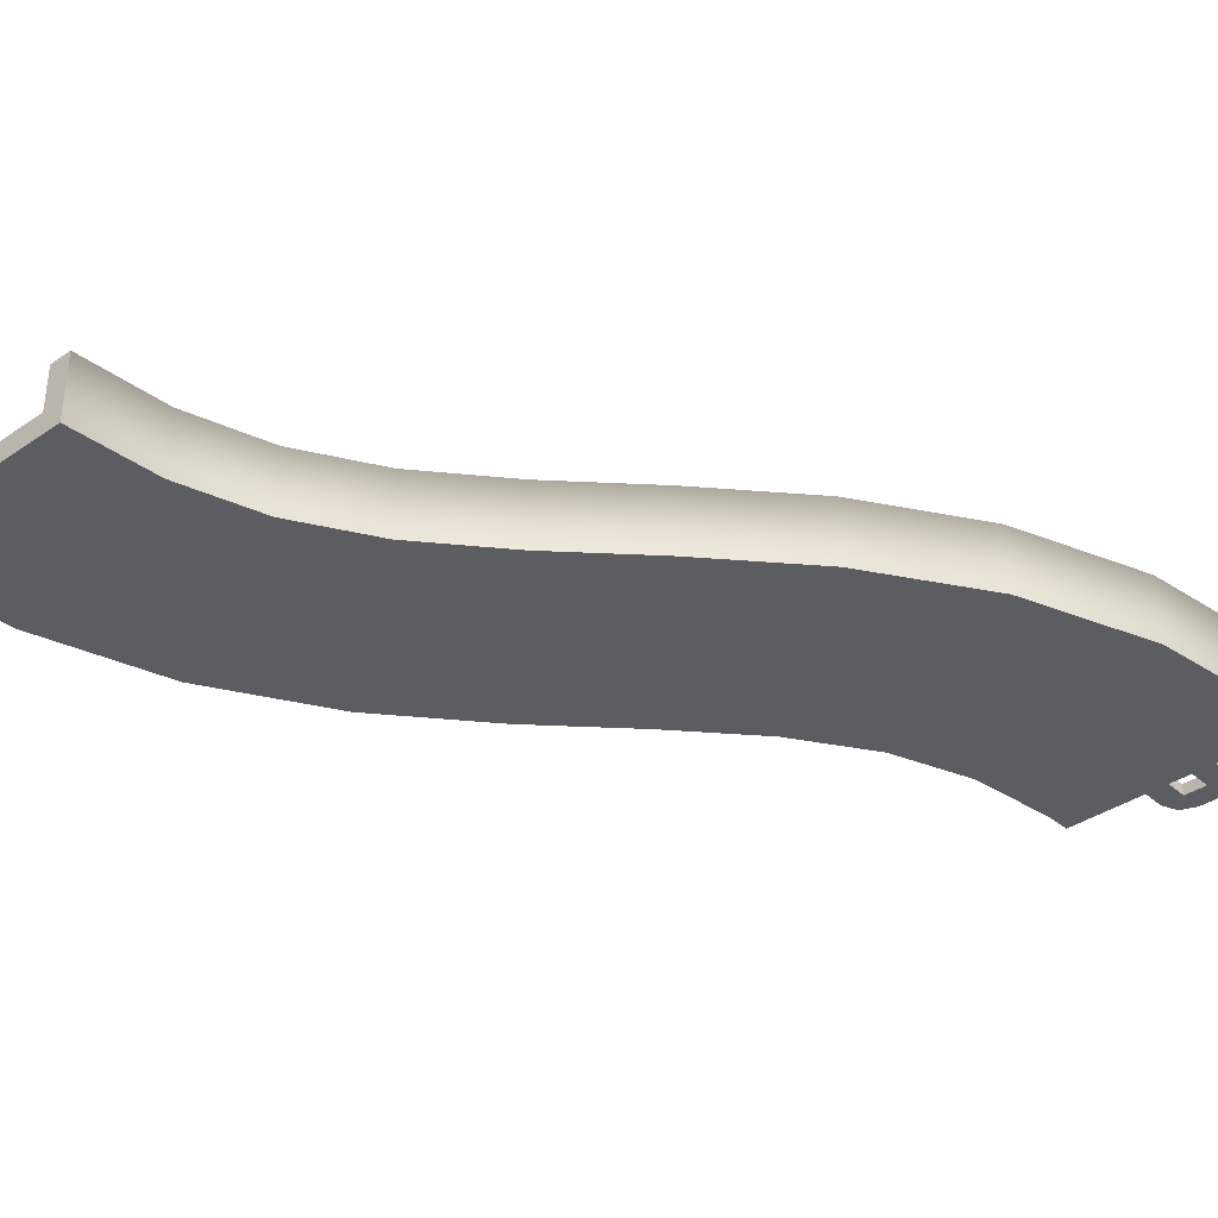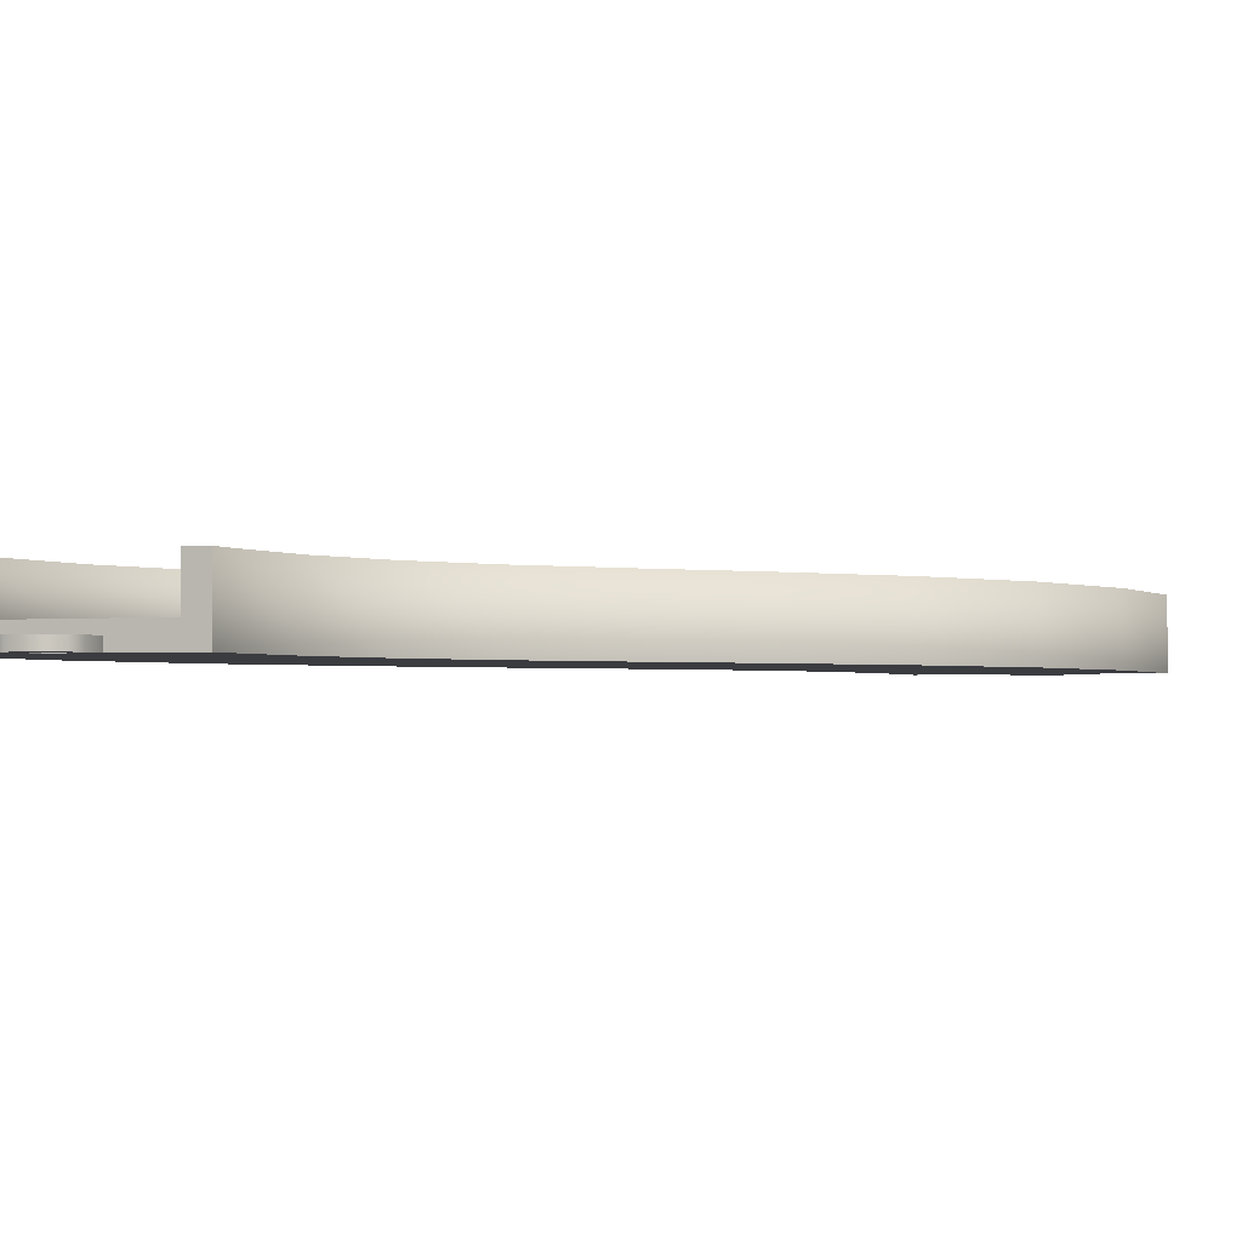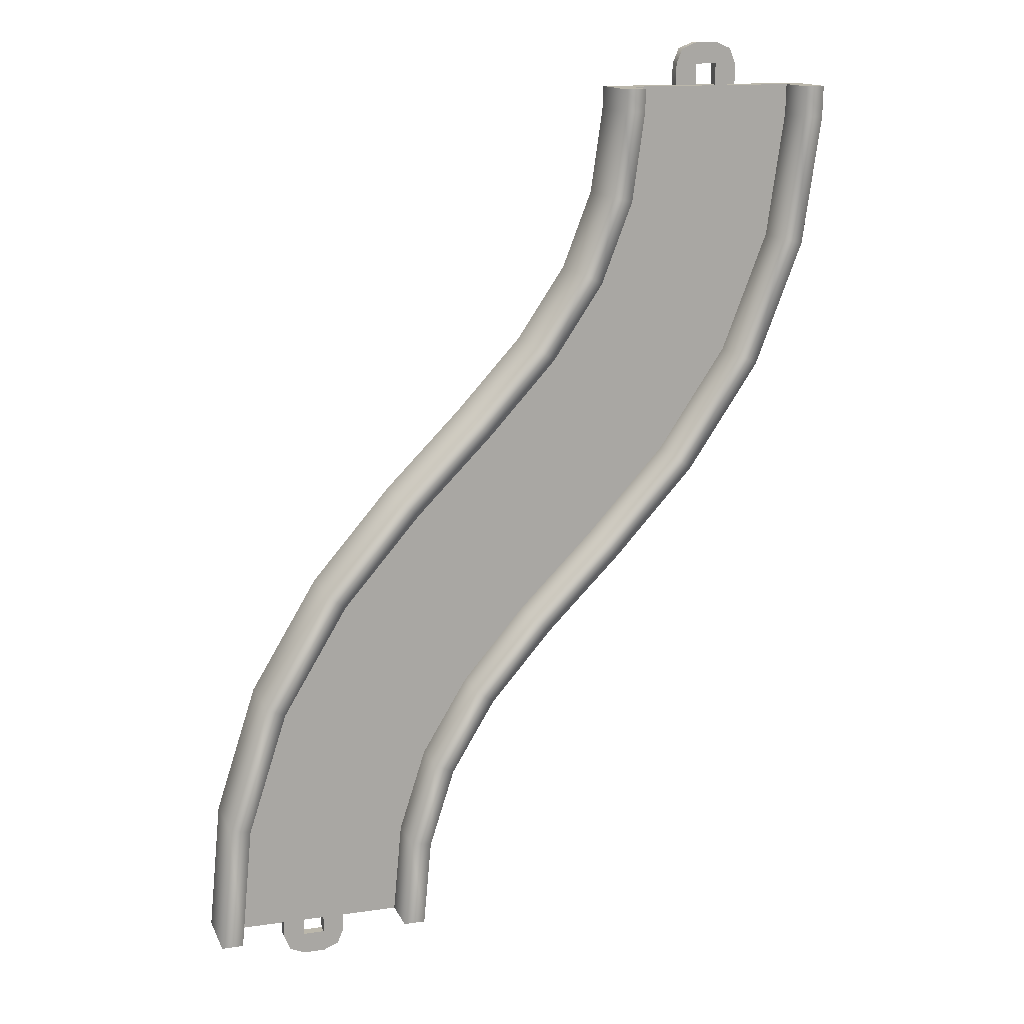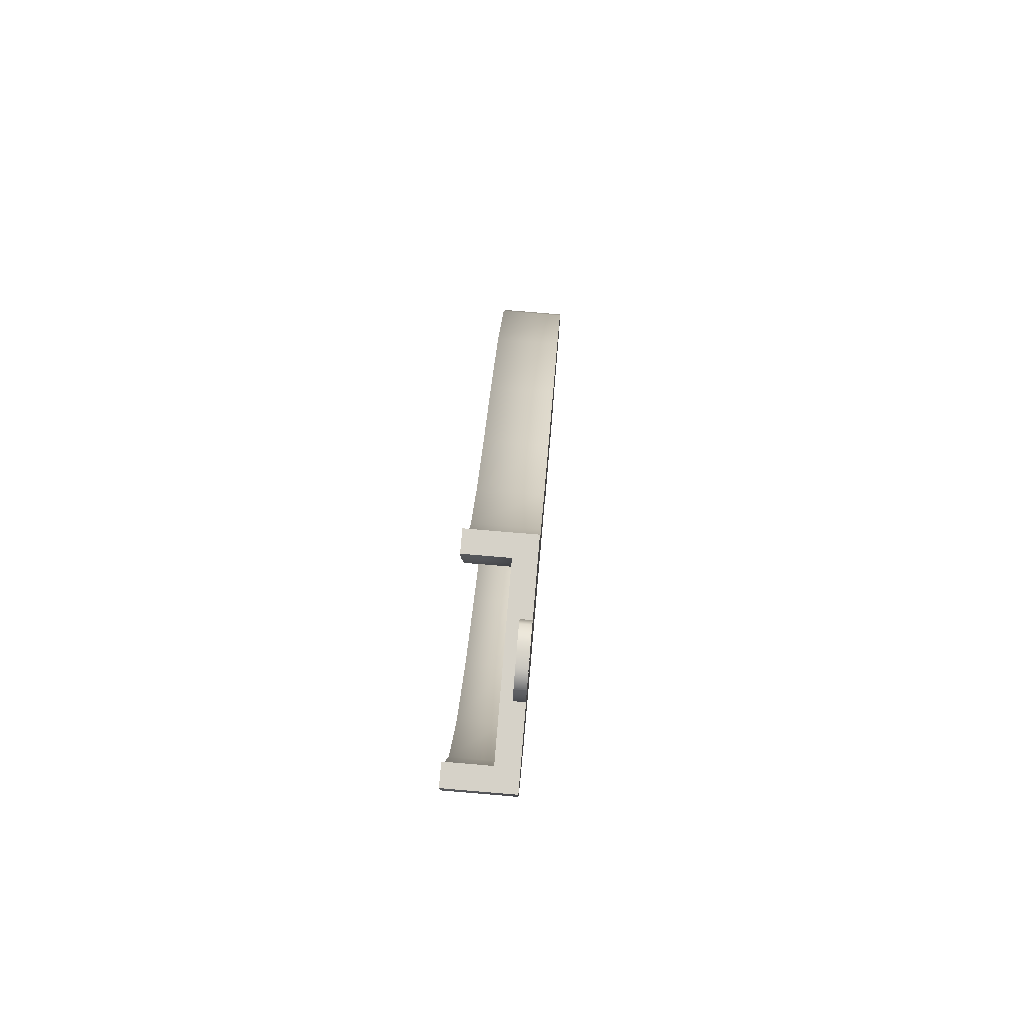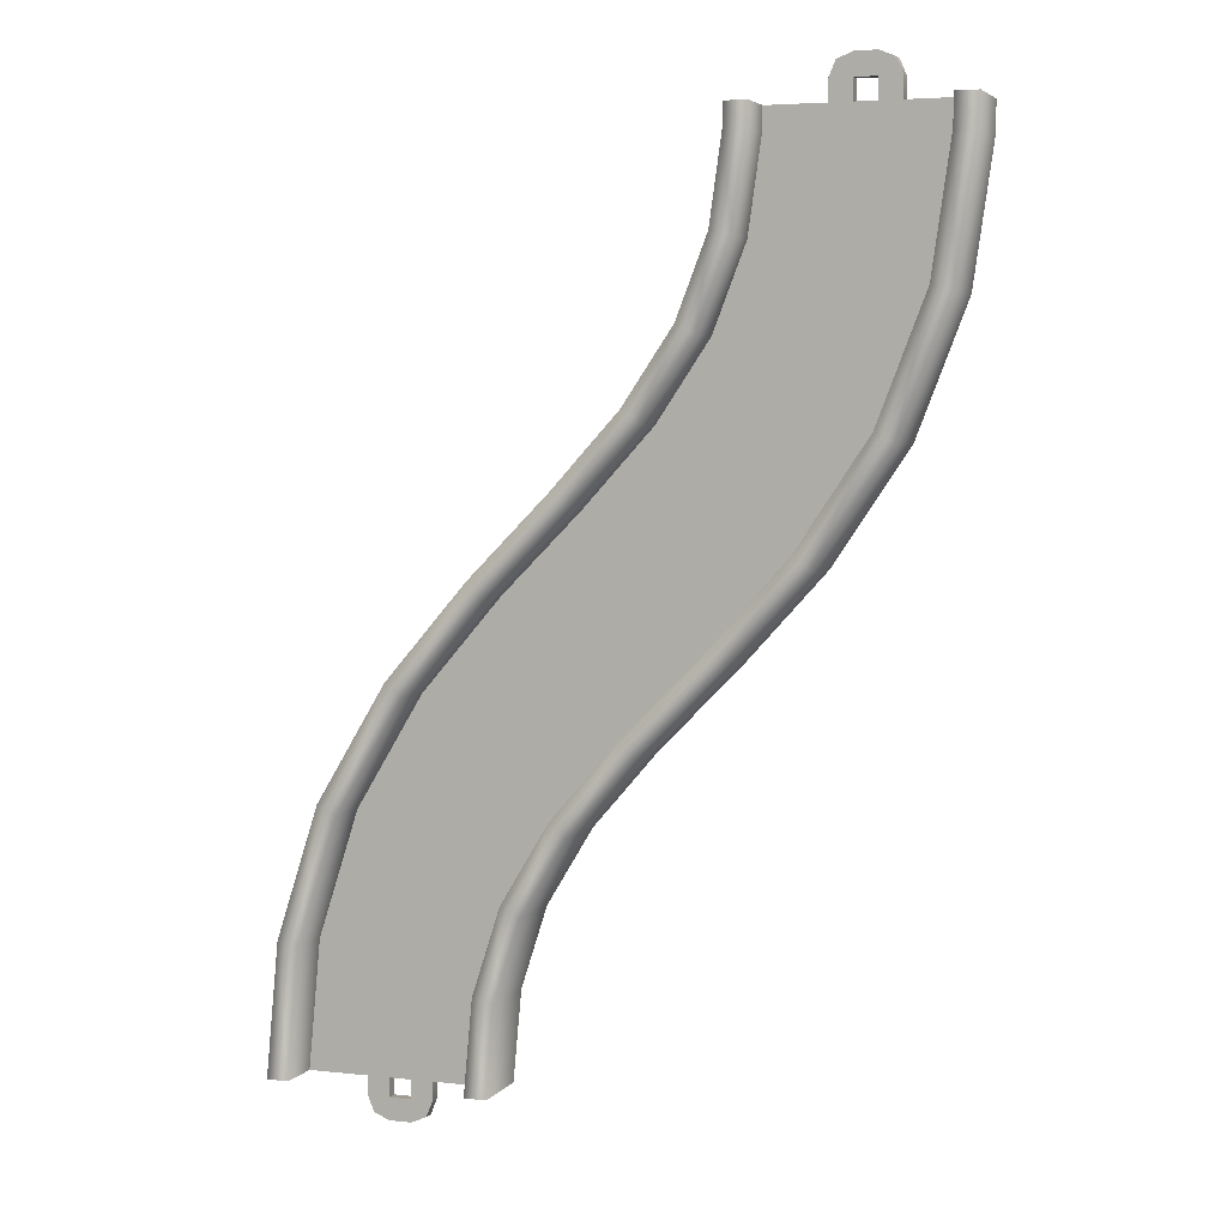
<metadata>
{"format":"obj","ext":"obj","renderer":"f3d","projection":"perspective","resolution":1024,"background":"white","views":[{"elev":-37.0,"azim":-138.3,"up":"+Y"},{"elev":-2.1,"azim":19.9,"up":"+Y"},{"elev":14.2,"azim":162.3,"up":"+Z"},{"elev":78.1,"azim":-85.2,"up":"+Z"},{"elev":4.4,"azim":-160.3,"up":"+Z"}]}
</metadata>
<code>
g track-narrow-curve
v -0.5 0 3.815e-06 1 1 1
v -0.537 0 0.4013 1 1 1
v 0.5 0 5.722e-06 1 1 1
v 0.444 0 0.5952 1 1 1
v -0.6536 0 0.7644 1 1 1
v 0.2555 0 1.181 1 1 1
v -0.5 0.3 3.815e-06 1 1 1
v -0.537 0.3 0.4013 1 1 1
v -0.6536 0.3 0.7644 1 1 1
v 0.5 0.3 5.722e-06 1 1 1
v 0.444 0.3 0.5952 1 1 1
v 0.2555 0.3 1.181 1 1 1
v 0.4 0.1 5.245e-06 1 1 1
v 0.3459 0.1 0.5758 1 1 1
v -0.4 0.1 4.292e-06 1 1 1
v -0.4389 0.1 0.4207 1 1 1
v 0.1646 0.1 1.139 1 1 1
v -0.5627 0.1 0.806 1 1 1
v -0.4 0.3 4.292e-06 1 1 1
v -0.4389 0.3 0.4207 1 1 1
v -0.5627 0.3 0.806 1 1 1
v 0.4 0.3 5.245e-06 1 1 1
v 0.3459 0.3 0.5758 1 1 1
v 0.1646 0.3 1.139 1 1 1
v -0.8565 0 1.101 1 1 1
v -0.05494 0 1.699 1 1 1
v -1.143 0 1.433 1 1 1
v -0.4209 0 2.125 1 1 1
v -0.8565 0.3 1.101 1 1 1
v -1.143 0.3 1.433 1 1 1
v -0.05494 0.3 1.699 1 1 1
v -0.4209 0.3 2.125 1 1 1
v -0.1351 0.1 1.639 1 1 1
v -0.7763 0.1 1.161 1 1 1
v -0.4931 0.1 2.055 1 1 1
v -1.071 0.1 1.502 1 1 1
v -0.7763 0.3 1.161 1 1 1
v -1.071 0.3 1.502 1 1 1
v -0.1351 0.3 1.639 1 1 1
v -0.4931 0.3 2.055 1 1 1
v -1.49 0 1.784 1 1 1
v -0.7772 0 2.485 1 1 1
v -1.858 0 2.189 1 1 1
v -1.081 0 2.819 1 1 1
v -1.49 0.3 1.784 1 1 1
v -1.858 0.3 2.189 1 1 1
v -0.7772 0.3 2.485 1 1 1
v -1.081 0.3 2.819 1 1 1
v -0.8484 0.1 2.415 1 1 1
v -1.419 0.1 1.854 1 1 1
v -1.159 0.1 2.756 1 1 1
v -1.781 0.1 2.252 1 1 1
v -1.419 0.3 1.854 1 1 1
v -1.781 0.3 2.252 1 1 1
v -0.8484 0.3 2.415 1 1 1
v -1.159 0.3 2.756 1 1 1
v -2.189 0 2.685 1 1 1
v -1.305 0 3.152 1 1 1
v -2.411 0 3.26 1 1 1
v -1.442 0 3.507 1 1 1
v -2.189 0.3 2.685 1 1 1
v -2.411 0.3 3.26 1 1 1
v -1.305 0.3 3.152 1 1 1
v -1.442 0.3 3.507 1 1 1
v -1.394 0.1 3.105 1 1 1
v -2.101 0.1 2.732 1 1 1
v -1.539 0.1 3.483 1 1 1
v -2.314 0.1 3.285 1 1 1
v -2.101 0.3 2.732 1 1 1
v -2.314 0.3 3.285 1 1 1
v -1.394 0.3 3.105 1 1 1
v -1.539 0.3 3.483 1 1 1
v -2.497 0 3.856 1 1 1
v -1.498 0 3.898 1 1 1
v -2.5 0 4 1 1 1
v -1.5 0 4 1 1 1
v -2.497 0.3 3.856 1 1 1
v -2.5 0.3 4 1 1 1
v -1.498 0.3 3.898 1 1 1
v -1.5 0.3 4 1 1 1
v -1.598 0.1 3.894 1 1 1
v -2.397 0.1 3.86 1 1 1
v -1.6 0.1 4 1 1 1
v -2.4 0.1 4 1 1 1
v -2.397 0.3 3.86 1 1 1
v -2.4 0.3 4 1 1 1
v -1.598 0.3 3.894 1 1 1
v -1.6 0.3 4 1 1 1
v -0.4 0.3 0 1 1 1
v -0.5 0.3 0 1 1 1
v -0.4 0.1 0 1 1 1
v -0.5 0 0 1 1 1
v 0.5 0 0 1 1 1
v 0.4 0.1 0 1 1 1
v 0.5 0.3 0 1 1 1
v 0.4 0.3 0 1 1 1
v -0.1207 0 -0.1707 1 1 1
v -0.1207 0.05 -0.1707 1 1 1
v -0.15 0 -0.1 1 1 1
v -0.15 0.05 -0.1 1 1 1
v -0.05 0 -0.2 1 1 1
v -0.05 0.05 -0.2 1 1 1
v -0.05 0 7.219e-16 1 1 1
v -0.05 0 -0.1 1 1 1
v -0.15 0 1.083e-15 1 1 1
v 0.05 0 -0.2 1 1 1
v 0.05 0 -0.1 1 1 1
v 0.05 0 3.61e-16 1 1 1
v 0.1207 0 -0.1707 1 1 1
v 0.15 0 -0.1 1 1 1
v 0.15 0 0 1 1 1
v 0.1207 0.05 -0.1707 1 1 1
v 0.15 0.05 -0.1 1 1 1
v 0.05 0.05 -0.2 1 1 1
v 0.15 0.05 0 1 1 1
v -0.15 0.05 1.083e-15 1 1 1
v 0.05 0.05 -0.1 1 1 1
v 0.05 0.05 3.61e-16 1 1 1
v -0.05 0.05 -0.1 1 1 1
v -0.05 0.05 7.219e-16 1 1 1
v -1.6 0.3 4 1 1 1
v -1.5 0.3 4 1 1 1
v -1.6 0.1 4 1 1 1
v -1.5 0 4 1 1 1
v -2.5 0 4 1 1 1
v -2.4 0.1 4 1 1 1
v -2.5 0.3 4 1 1 1
v -2.4 0.3 4 1 1 1
v -1.879 0 4.171 1 1 1
v -1.879 0.05 4.171 1 1 1
v -1.85 0 4.1 1 1 1
v -1.85 0.05 4.1 1 1 1
v -1.95 0 4.2 1 1 1
v -1.95 0.05 4.2 1 1 1
v -1.95 0 4 1 1 1
v -1.95 0 4.1 1 1 1
v -1.85 0 4 1 1 1
v -2.05 0 4.2 1 1 1
v -2.05 0 4.1 1 1 1
v -2.05 0 4 1 1 1
v -2.121 0 4.171 1 1 1
v -2.15 0 4.1 1 1 1
v -2.15 0 4 1 1 1
v -2.121 0.05 4.171 1 1 1
v -2.15 0.05 4.1 1 1 1
v -2.05 0.05 4.2 1 1 1
v -2.15 0.05 4 1 1 1
v -1.85 0.05 4 1 1 1
v -2.05 0.05 4.1 1 1 1
v -2.05 0.05 4 1 1 1
v -1.95 0.05 4.1 1 1 1
v -1.95 0.05 4 1 1 1
f 3 2 1
f 2 3 4
f 4 5 2
f 5 4 6
f 2 7 1
f 7 2 8
f 5 8 2
f 8 5 9
f 11 3 10
f 3 11 4
f 12 4 11
f 4 12 6
f 15 14 13
f 14 15 16
f 16 17 14
f 17 16 18
f 7 20 19
f 20 7 8
f 8 21 20
f 21 8 9
f 20 15 19
f 15 20 16
f 21 16 20
f 16 21 18
f 22 11 10
f 11 22 23
f 23 12 11
f 12 23 24
f 14 22 13
f 22 14 23
f 17 23 14
f 23 17 24
f 6 25 5
f 25 6 26
f 26 27 25
f 27 26 28
f 25 9 5
f 9 25 29
f 27 29 25
f 29 27 30
f 31 6 12
f 6 31 26
f 32 26 31
f 26 32 28
f 18 33 17
f 33 18 34
f 34 35 33
f 35 34 36
f 9 37 21
f 37 9 29
f 29 38 37
f 38 29 30
f 37 18 21
f 18 37 34
f 38 34 37
f 34 38 36
f 24 31 12
f 31 24 39
f 39 32 31
f 32 39 40
f 33 24 17
f 24 33 39
f 35 39 33
f 39 35 40
f 28 41 27
f 41 28 42
f 42 43 41
f 43 42 44
f 41 30 27
f 30 41 45
f 43 45 41
f 45 43 46
f 47 28 32
f 28 47 42
f 48 42 47
f 42 48 44
f 36 49 35
f 49 36 50
f 50 51 49
f 51 50 52
f 30 53 38
f 53 30 45
f 45 54 53
f 54 45 46
f 53 36 38
f 36 53 50
f 54 50 53
f 50 54 52
f 40 47 32
f 47 40 55
f 55 48 47
f 48 55 56
f 49 40 35
f 40 49 55
f 51 55 49
f 55 51 56
f 44 57 43
f 57 44 58
f 58 59 57
f 59 58 60
f 57 46 43
f 46 57 61
f 59 61 57
f 61 59 62
f 63 44 48
f 44 63 58
f 64 58 63
f 58 64 60
f 52 65 51
f 65 52 66
f 66 67 65
f 67 66 68
f 46 69 54
f 69 46 61
f 61 70 69
f 70 61 62
f 69 52 54
f 52 69 66
f 70 66 69
f 66 70 68
f 56 63 48
f 63 56 71
f 71 64 63
f 64 71 72
f 65 56 51
f 56 65 71
f 67 71 65
f 71 67 72
f 60 73 59
f 73 60 74
f 74 75 73
f 75 74 76
f 73 62 59
f 62 73 77
f 75 77 73
f 77 75 78
f 79 60 64
f 60 79 74
f 80 74 79
f 74 80 76
f 68 81 67
f 81 68 82
f 82 83 81
f 83 82 84
f 62 85 70
f 85 62 77
f 77 86 85
f 86 77 78
f 85 68 70
f 68 85 82
f 86 82 85
f 82 86 84
f 72 79 64
f 79 72 87
f 87 80 79
f 80 87 88
f 81 72 67
f 72 81 87
f 83 87 81
f 87 83 88
f 91 90 89
f 91 92 90
f 92 91 93
f 94 93 91
f 93 94 95
f 95 94 96
f 99 98 97
f 98 99 100
f 98 101 97
f 101 98 102
f 105 104 103
f 104 105 101
f 101 105 97
f 97 105 99
f 106 104 101
f 106 107 104
f 106 108 107
f 109 108 106
f 110 108 109
f 108 110 111
f 113 109 112
f 109 113 110
f 114 109 106
f 109 114 112
f 115 110 113
f 110 115 111
f 105 100 99
f 100 105 116
f 102 106 101
f 106 102 114
f 108 117 107
f 117 108 118
f 117 104 107
f 104 117 119
f 120 104 119
f 104 120 103
f 116 98 100
f 120 98 116
f 119 98 120
f 119 102 98
f 117 102 119
f 102 117 114
f 118 114 117
f 118 112 114
f 115 112 118
f 112 115 113
f 123 122 121
f 123 124 122
f 124 123 125
f 126 125 123
f 125 126 127
f 127 126 128
f 131 130 129
f 130 131 132
f 130 133 129
f 133 130 134
f 137 136 135
f 136 137 133
f 133 137 129
f 129 137 131
f 138 136 133
f 138 139 136
f 138 140 139
f 141 140 138
f 142 140 141
f 140 142 143
f 145 141 144
f 141 145 142
f 146 141 138
f 141 146 144
f 147 142 145
f 142 147 143
f 137 132 131
f 132 137 148
f 134 138 133
f 138 134 146
f 140 149 139
f 149 140 150
f 149 136 139
f 136 149 151
f 152 136 151
f 136 152 135
f 148 130 132
f 152 130 148
f 151 130 152
f 151 134 130
f 149 134 151
f 134 149 146
f 150 146 149
f 150 144 146
f 147 144 150
f 144 147 145
g track-narrow-curve
f 3 2 1
f 2 3 4
f 4 5 2
f 5 4 6
f 2 7 1
f 7 2 8
f 5 8 2
f 8 5 9
f 11 3 10
f 3 11 4
f 12 4 11
f 4 12 6
f 15 14 13
f 14 15 16
f 16 17 14
f 17 16 18
f 7 20 19
f 20 7 8
f 8 21 20
f 21 8 9
f 20 15 19
f 15 20 16
f 21 16 20
f 16 21 18
f 22 11 10
f 11 22 23
f 23 12 11
f 12 23 24
f 14 22 13
f 22 14 23
f 17 23 14
f 23 17 24
f 6 25 5
f 25 6 26
f 26 27 25
f 27 26 28
f 25 9 5
f 9 25 29
f 27 29 25
f 29 27 30
f 31 6 12
f 6 31 26
f 32 26 31
f 26 32 28
f 18 33 17
f 33 18 34
f 34 35 33
f 35 34 36
f 9 37 21
f 37 9 29
f 29 38 37
f 38 29 30
f 37 18 21
f 18 37 34
f 38 34 37
f 34 38 36
f 24 31 12
f 31 24 39
f 39 32 31
f 32 39 40
f 33 24 17
f 24 33 39
f 35 39 33
f 39 35 40
f 28 41 27
f 41 28 42
f 42 43 41
f 43 42 44
f 41 30 27
f 30 41 45
f 43 45 41
f 45 43 46
f 47 28 32
f 28 47 42
f 48 42 47
f 42 48 44
f 36 49 35
f 49 36 50
f 50 51 49
f 51 50 52
f 30 53 38
f 53 30 45
f 45 54 53
f 54 45 46
f 53 36 38
f 36 53 50
f 54 50 53
f 50 54 52
f 40 47 32
f 47 40 55
f 55 48 47
f 48 55 56
f 49 40 35
f 40 49 55
f 51 55 49
f 55 51 56
f 44 57 43
f 57 44 58
f 58 59 57
f 59 58 60
f 57 46 43
f 46 57 61
f 59 61 57
f 61 59 62
f 63 44 48
f 44 63 58
f 64 58 63
f 58 64 60
f 52 65 51
f 65 52 66
f 66 67 65
f 67 66 68
f 46 69 54
f 69 46 61
f 61 70 69
f 70 61 62
f 69 52 54
f 52 69 66
f 70 66 69
f 66 70 68
f 56 63 48
f 63 56 71
f 71 64 63
f 64 71 72
f 65 56 51
f 56 65 71
f 67 71 65
f 71 67 72
f 60 73 59
f 73 60 74
f 74 75 73
f 75 74 76
f 73 62 59
f 62 73 77
f 75 77 73
f 77 75 78
f 79 60 64
f 60 79 74
f 80 74 79
f 74 80 76
f 68 81 67
f 81 68 82
f 82 83 81
f 83 82 84
f 62 85 70
f 85 62 77
f 77 86 85
f 86 77 78
f 85 68 70
f 68 85 82
f 86 82 85
f 82 86 84
f 72 79 64
f 79 72 87
f 87 80 79
f 80 87 88
f 81 72 67
f 72 81 87
f 83 87 81
f 87 83 88
f 91 90 89
f 91 92 90
f 92 91 93
f 94 93 91
f 93 94 95
f 95 94 96
f 99 98 97
f 98 99 100
f 98 101 97
f 101 98 102
f 105 104 103
f 104 105 101
f 101 105 97
f 97 105 99
f 106 104 101
f 106 107 104
f 106 108 107
f 109 108 106
f 110 108 109
f 108 110 111
f 113 109 112
f 109 113 110
f 114 109 106
f 109 114 112
f 115 110 113
f 110 115 111
f 105 100 99
f 100 105 116
f 102 106 101
f 106 102 114
f 108 117 107
f 117 108 118
f 117 104 107
f 104 117 119
f 120 104 119
f 104 120 103
f 116 98 100
f 120 98 116
f 119 98 120
f 119 102 98
f 117 102 119
f 102 117 114
f 118 114 117
f 118 112 114
f 115 112 118
f 112 115 113
f 123 122 121
f 123 124 122
f 124 123 125
f 126 125 123
f 125 126 127
f 127 126 128
f 131 130 129
f 130 131 132
f 130 133 129
f 133 130 134
f 137 136 135
f 136 137 133
f 133 137 129
f 129 137 131
f 138 136 133
f 138 139 136
f 138 140 139
f 141 140 138
f 142 140 141
f 140 142 143
f 145 141 144
f 141 145 142
f 146 141 138
f 141 146 144
f 147 142 145
f 142 147 143
f 137 132 131
f 132 137 148
f 134 138 133
f 138 134 146
f 140 149 139
f 149 140 150
f 149 136 139
f 136 149 151
f 152 136 151
f 136 152 135
f 148 130 132
f 152 130 148
f 151 130 152
f 151 134 130
f 149 134 151
f 134 149 146
f 150 146 149
f 150 144 146
f 147 144 150
f 144 147 145

</code>
